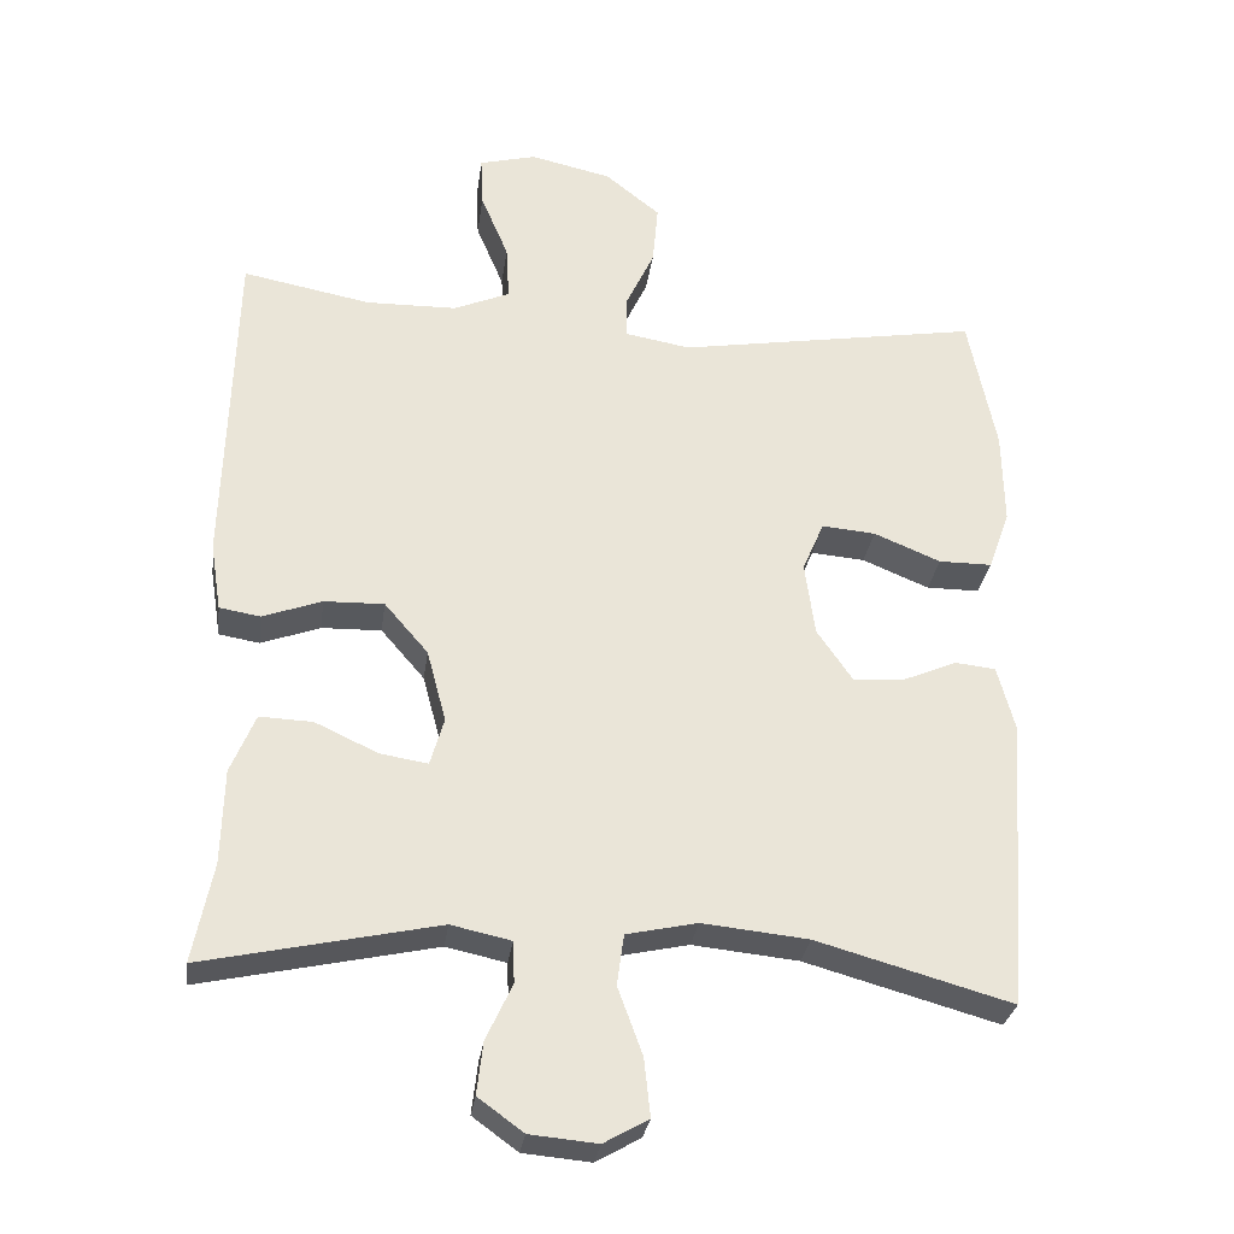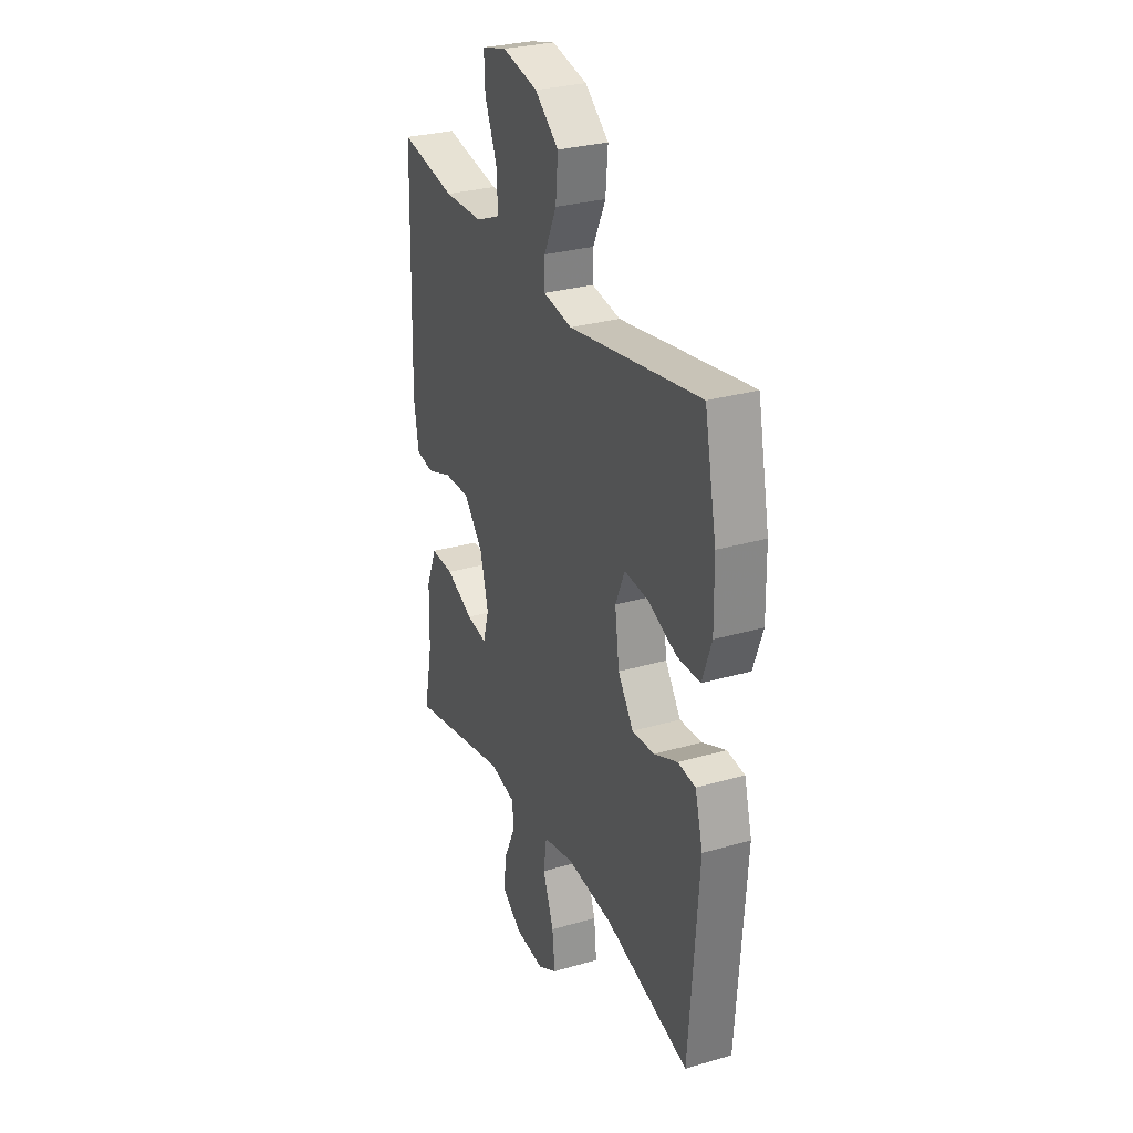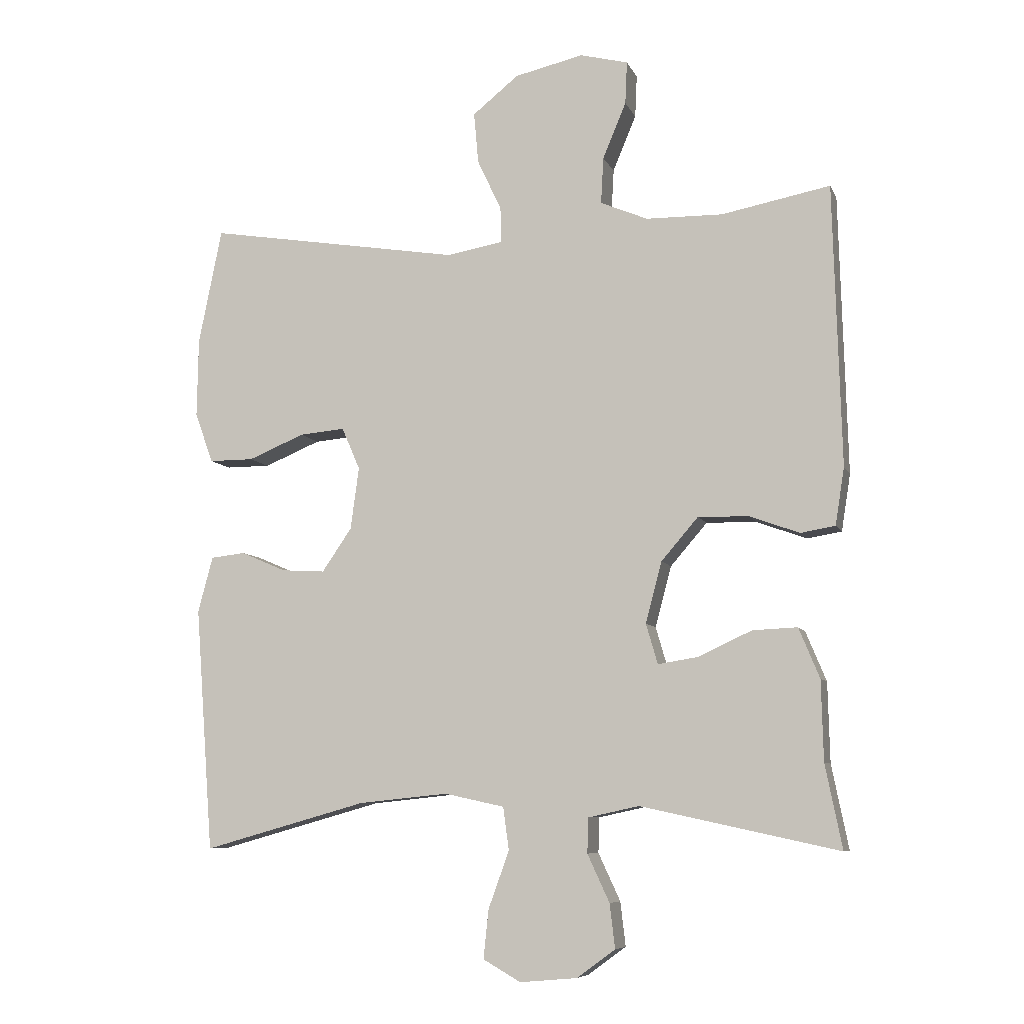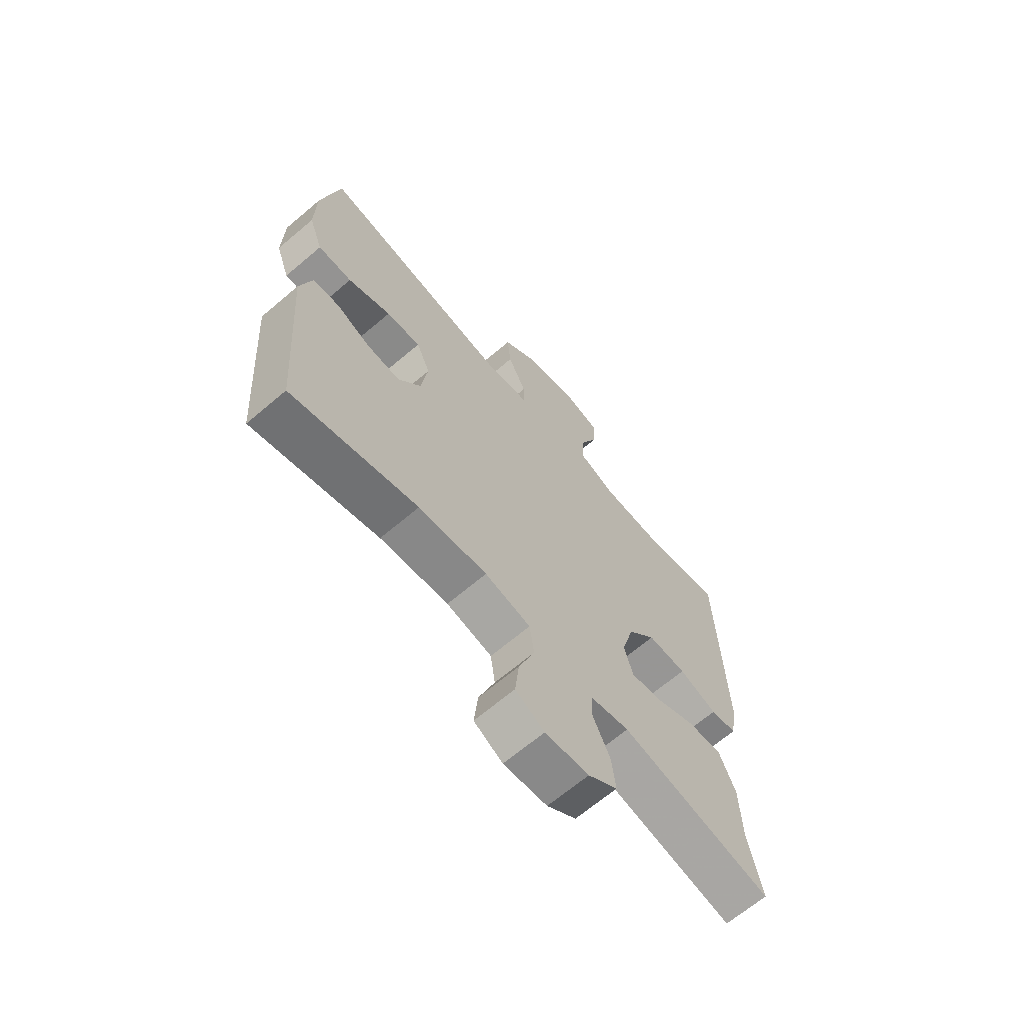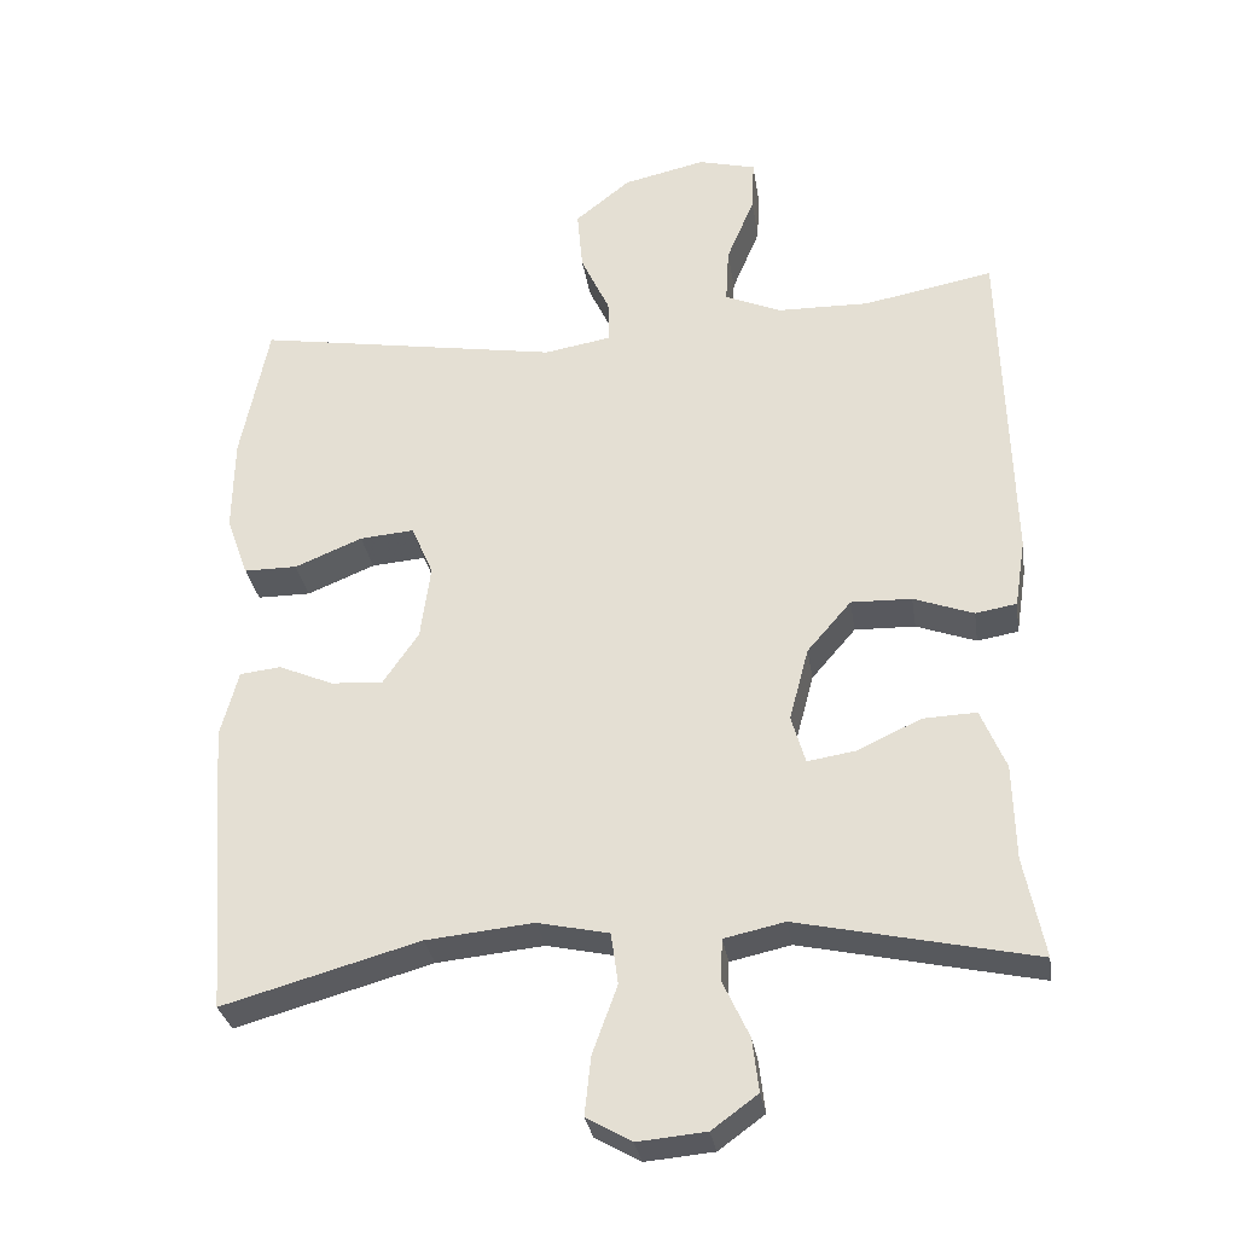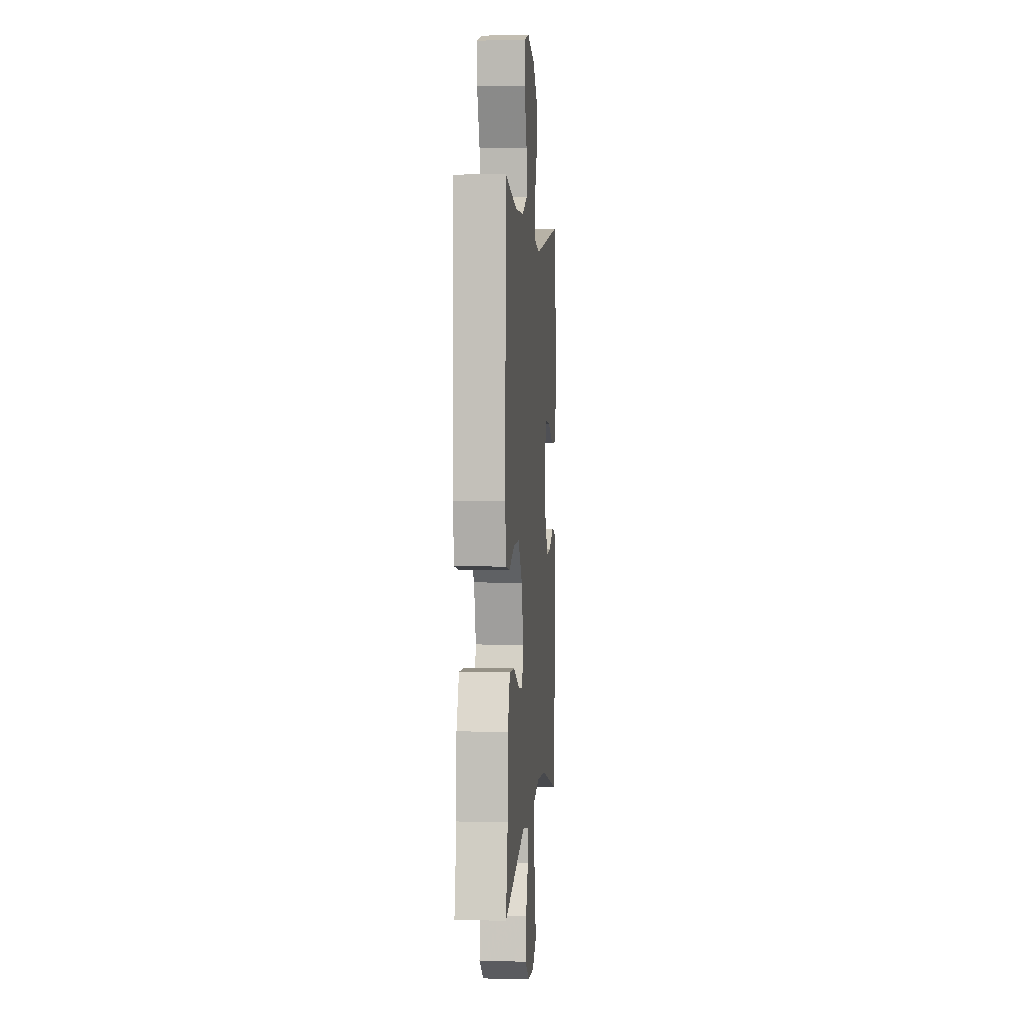
<metadata>
{"format":"obj","ext":"obj","renderer":"f3d","projection":"perspective","resolution":1024,"background":"white","views":[{"elev":-29.4,"azim":-7.7,"up":"+Z"},{"elev":29.1,"azim":66.6,"up":"+Z"},{"elev":-7.8,"azim":-164.0,"up":"+Z"},{"elev":-66.8,"azim":130.4,"up":"+Z"},{"elev":-30.5,"azim":-171.3,"up":"+Z"},{"elev":3.2,"azim":-85.2,"up":"+Z"}]}
</metadata>
<code>
v -0.5 0.07 0.5
v -0.333 0.07 0.468
v -0.215 0.07 0.47
v -0.142 0.07 0.501
v -0.146 0.07 0.573
v -0.182 0.07 0.659
v -0.185 0.07 0.725
v -0.111 0.07 0.744
v -0.005 0.07 0.72
v 0.066 0.07 0.663
v 0.059 0.07 0.584
v 0.022 0.07 0.505
v 0.021 0.07 0.45
v 0.107 0.07 0.435
v 0.5 0.07 0.5
v 0.536 0.07 0.321
v 0.538 0.07 0.199
v 0.51 0.07 0.121
v 0.441 0.07 0.121
v 0.354 0.07 0.157
v 0.284 0.07 0.163
v 0.256 0.07 0.098
v 0.269 0.07 0.002
v 0.315 0.07 -0.065
v 0.382 0.07 -0.061
v 0.452 0.07 -0.031
v 0.505 0.07 -0.037
v 0.528 0.07 -0.123
v 0.5 0.07 -0.5
v 0.247 0.07 -0.429
v 0.109 0.07 -0.415
v 0.017 0.07 -0.435
v 0.008 0.07 -0.501
v 0.04 0.07 -0.589
v 0.048 0.07 -0.664
v -0.01 0.07 -0.697
v -0.098 0.07 -0.689
v -0.157 0.07 -0.646
v -0.149 0.07 -0.578
v -0.115 0.07 -0.505
v -0.117 0.07 -0.451
v -0.195 0.07 -0.434
v -0.5 0.07 -0.5
v -0.474 0.07 -0.371
v -0.471 0.07 -0.248
v -0.439 0.07 -0.171
v -0.37 0.07 -0.174
v -0.288 0.07 -0.212
v -0.226 0.07 -0.222
v -0.208 0.07 -0.16
v -0.233 0.07 -0.066
v -0.29 0.07 0
v -0.368 0.07 -0.002
v -0.445 0.07 -0.03
v -0.498 0.07 -0.021
v -0.512 0.07 0.067
v -0.5 0 0.5
v -0.333 0 0.468
v -0.215 0 0.47
v -0.142 0 0.501
v -0.146 0 0.573
v -0.182 0 0.659
v -0.185 0 0.725
v -0.111 0 0.744
v -0.005 0 0.72
v 0.066 0 0.663
v 0.059 0 0.584
v 0.022 0 0.505
v 0.021 0 0.45
v 0.107 0 0.435
v 0.5 0 0.5
v 0.536 0 0.321
v 0.538 0 0.199
v 0.51 0 0.121
v 0.441 0 0.121
v 0.354 0 0.157
v 0.284 0 0.163
v 0.256 0 0.098
v 0.269 0 0.002
v 0.315 0 -0.065
v 0.382 0 -0.061
v 0.452 0 -0.031
v 0.505 0 -0.037
v 0.528 0 -0.123
v 0.5 0 -0.5
v 0.247 0 -0.429
v 0.109 0 -0.415
v 0.017 0 -0.435
v 0.008 0 -0.501
v 0.04 0 -0.589
v 0.048 0 -0.664
v -0.01 0 -0.697
v -0.098 0 -0.689
v -0.157 0 -0.646
v -0.149 0 -0.578
v -0.115 0 -0.505
v -0.117 0 -0.451
v -0.195 0 -0.434
v -0.5 0 -0.5
v -0.474 0 -0.371
v -0.471 0 -0.248
v -0.439 0 -0.171
v -0.37 0 -0.174
v -0.288 0 -0.212
v -0.226 0 -0.222
v -0.208 0 -0.16
v -0.233 0 -0.066
v -0.29 0 0
v -0.368 0 -0.002
v -0.445 0 -0.03
v -0.498 0 -0.021
v -0.512 0 0.067
f 53 54 55 56
f 52 53 56 1
f 51 52 1 2
f 50 51 2 3
f 45 46 47 48
f 44 45 48 49
f 42 43 44 49
f 41 42 49 50
f 37 38 39 40
f 37 40 41
f 36 37 41
f 33 34 35 36
f 33 36 41 50
f 27 28 29 30
f 25 26 27 30
f 24 25 30 31
f 23 24 31 32
f 17 18 19 20
f 17 20 21
f 14 15 16 17
f 13 14 17 21
f 9 10 11 12
f 9 12 13
f 8 9 13
f 5 6 7 8
f 4 5 8 13
f 32 33 50 3
f 22 23 32 3
f 13 21 22
f 3 4 13 22
f 112 111 110 109
f 57 112 109 108
f 58 57 108 107
f 59 58 107 106
f 104 103 102 101
f 105 104 101 100
f 105 100 99 98
f 106 105 98 97
f 96 95 94 93
f 97 96 93
f 97 93 92
f 92 91 90 89
f 106 97 92 89
f 86 85 84 83
f 86 83 82 81
f 87 86 81 80
f 88 87 80 79
f 76 75 74 73
f 77 76 73
f 73 72 71 70
f 77 73 70 69
f 68 67 66 65
f 69 68 65
f 69 65 64
f 64 63 62 61
f 69 64 61 60
f 59 106 89 88
f 59 88 79 78
f 78 77 69
f 78 69 60 59
f 1 57 58 2
f 2 58 59 3
f 3 59 60 4
f 4 60 61 5
f 5 61 62 6
f 6 62 63 7
f 7 63 64 8
f 8 64 65 9
f 9 65 66 10
f 10 66 67 11
f 11 67 68 12
f 12 68 69 13
f 13 69 70 14
f 14 70 71 15
f 15 71 72 16
f 16 72 73 17
f 17 73 74 18
f 18 74 75 19
f 19 75 76 20
f 20 76 77 21
f 21 77 78 22
f 22 78 79 23
f 23 79 80 24
f 24 80 81 25
f 25 81 82 26
f 26 82 83 27
f 27 83 84 28
f 28 84 85 29
f 29 85 86 30
f 30 86 87 31
f 31 87 88 32
f 32 88 89 33
f 33 89 90 34
f 34 90 91 35
f 35 91 92 36
f 36 92 93 37
f 37 93 94 38
f 38 94 95 39
f 39 95 96 40
f 40 96 97 41
f 41 97 98 42
f 42 98 99 43
f 43 99 100 44
f 44 100 101 45
f 45 101 102 46
f 46 102 103 47
f 47 103 104 48
f 48 104 105 49
f 49 105 106 50
f 50 106 107 51
f 51 107 108 52
f 52 108 109 53
f 53 109 110 54
f 54 110 111 55
f 55 111 112 56
f 56 112 57 1

</code>
